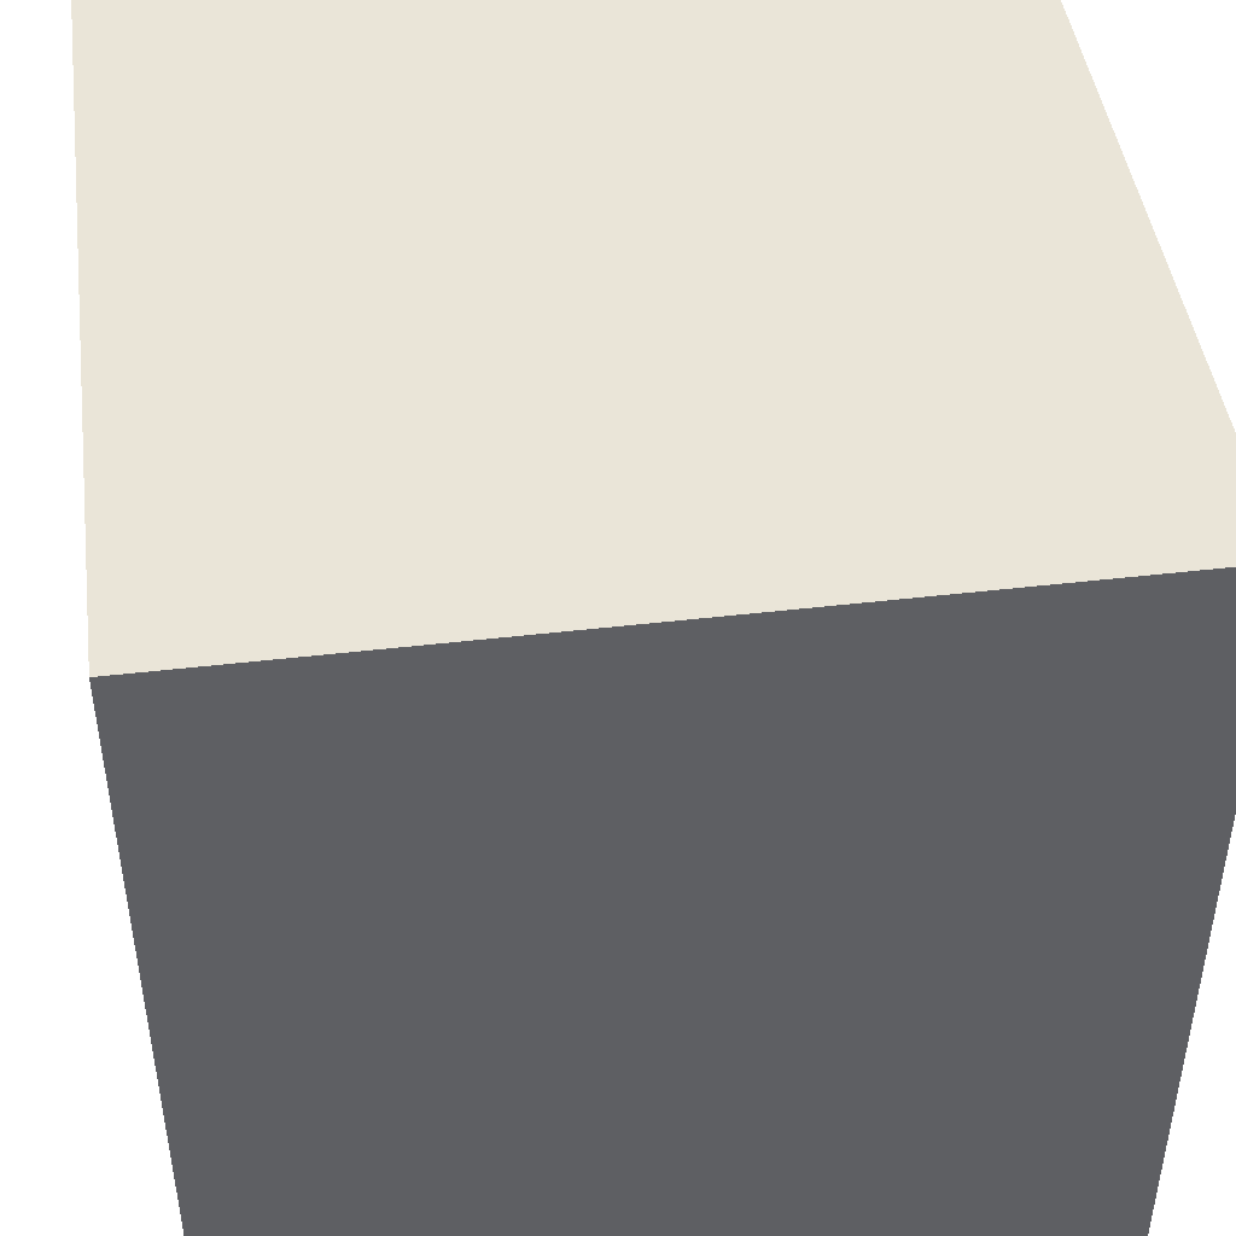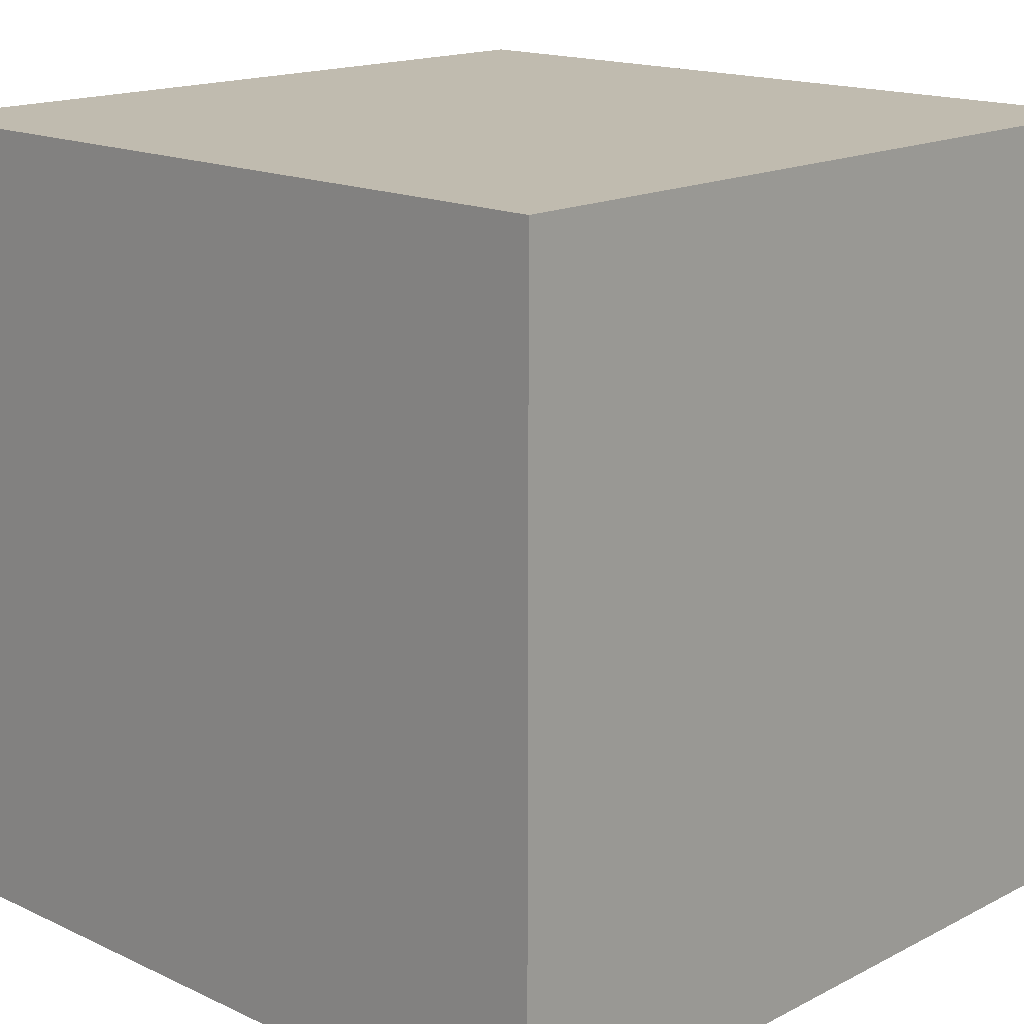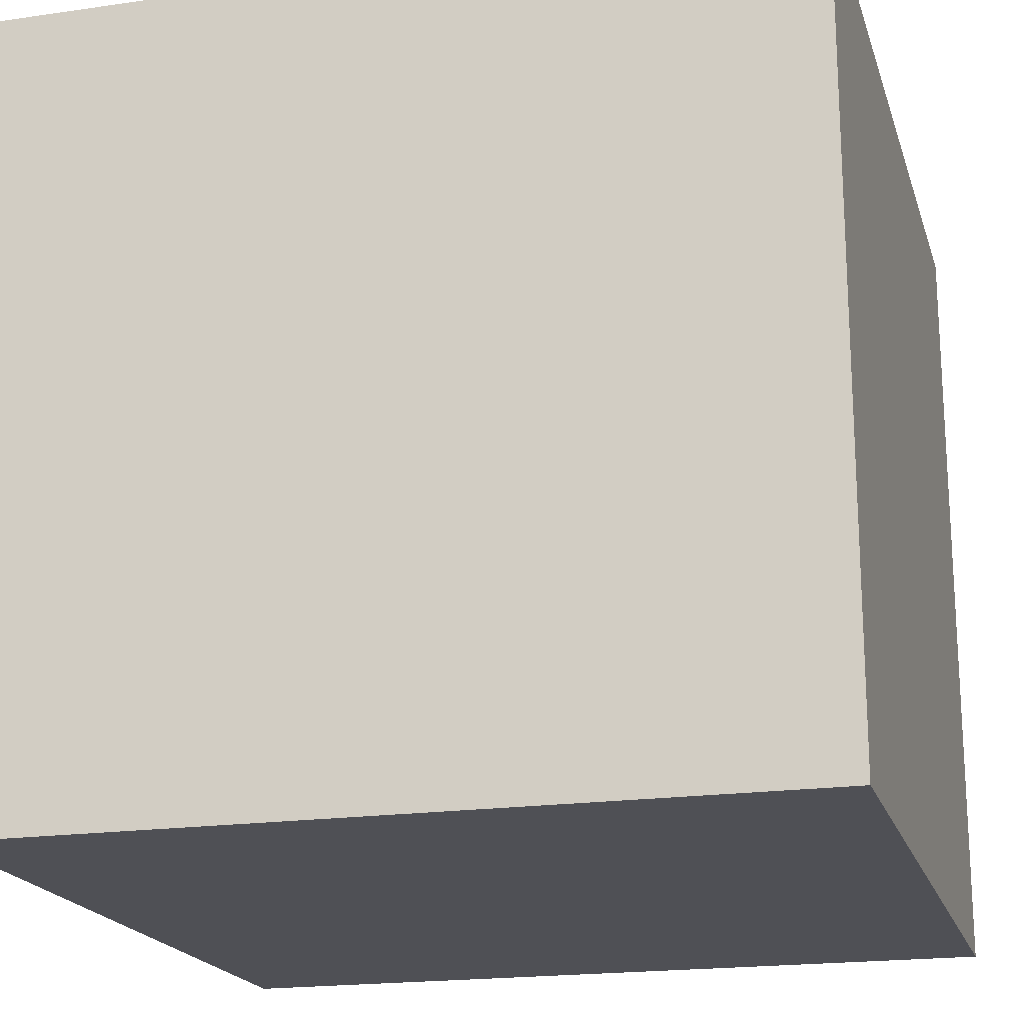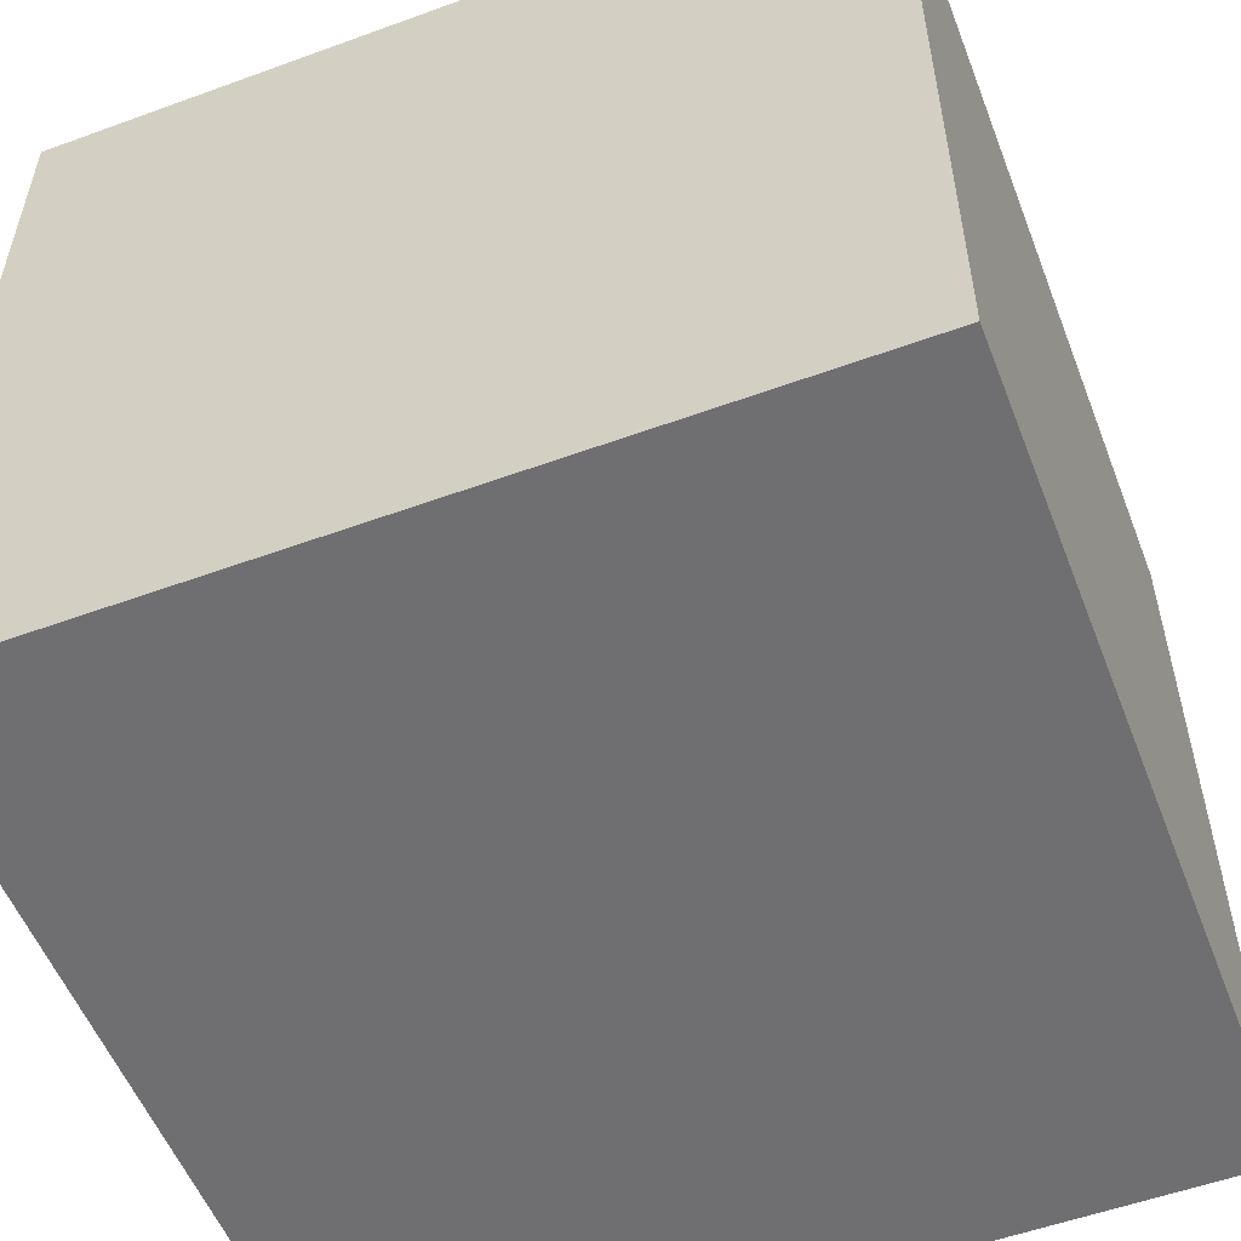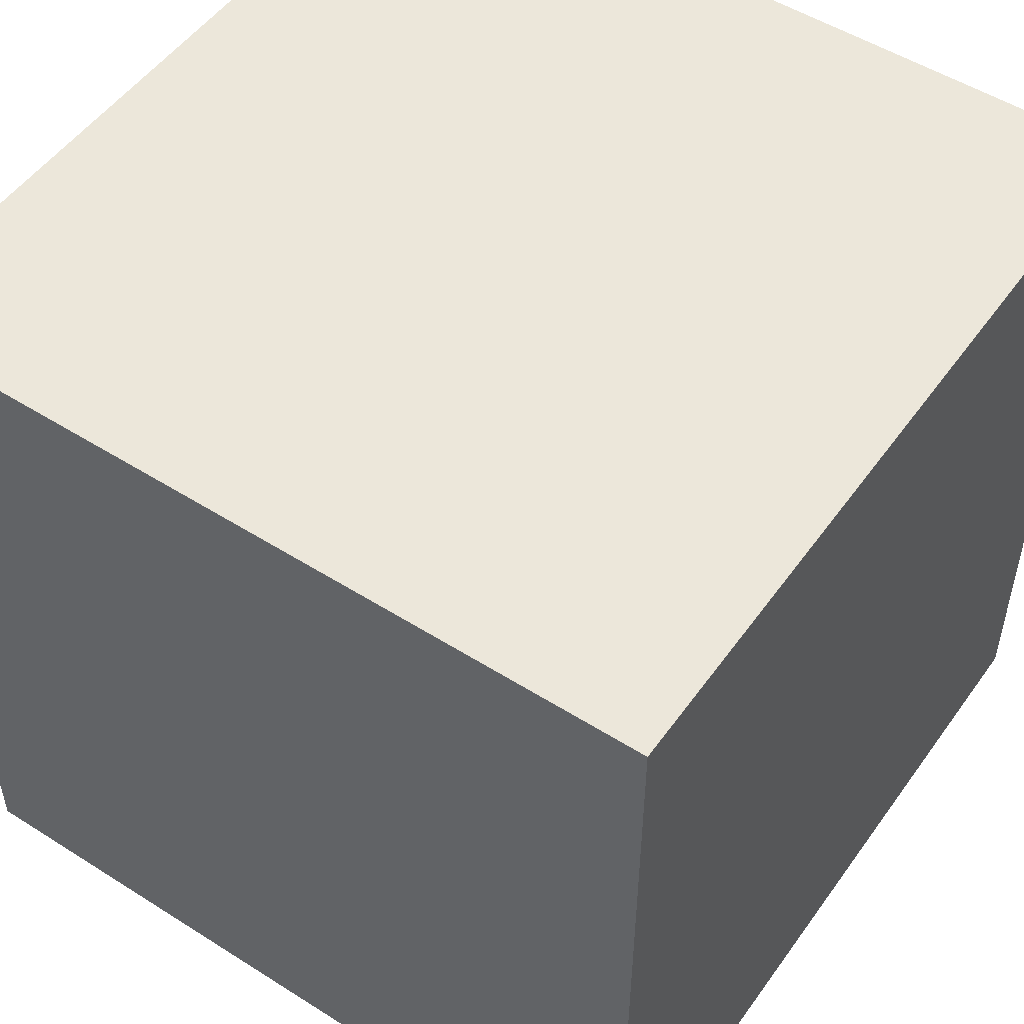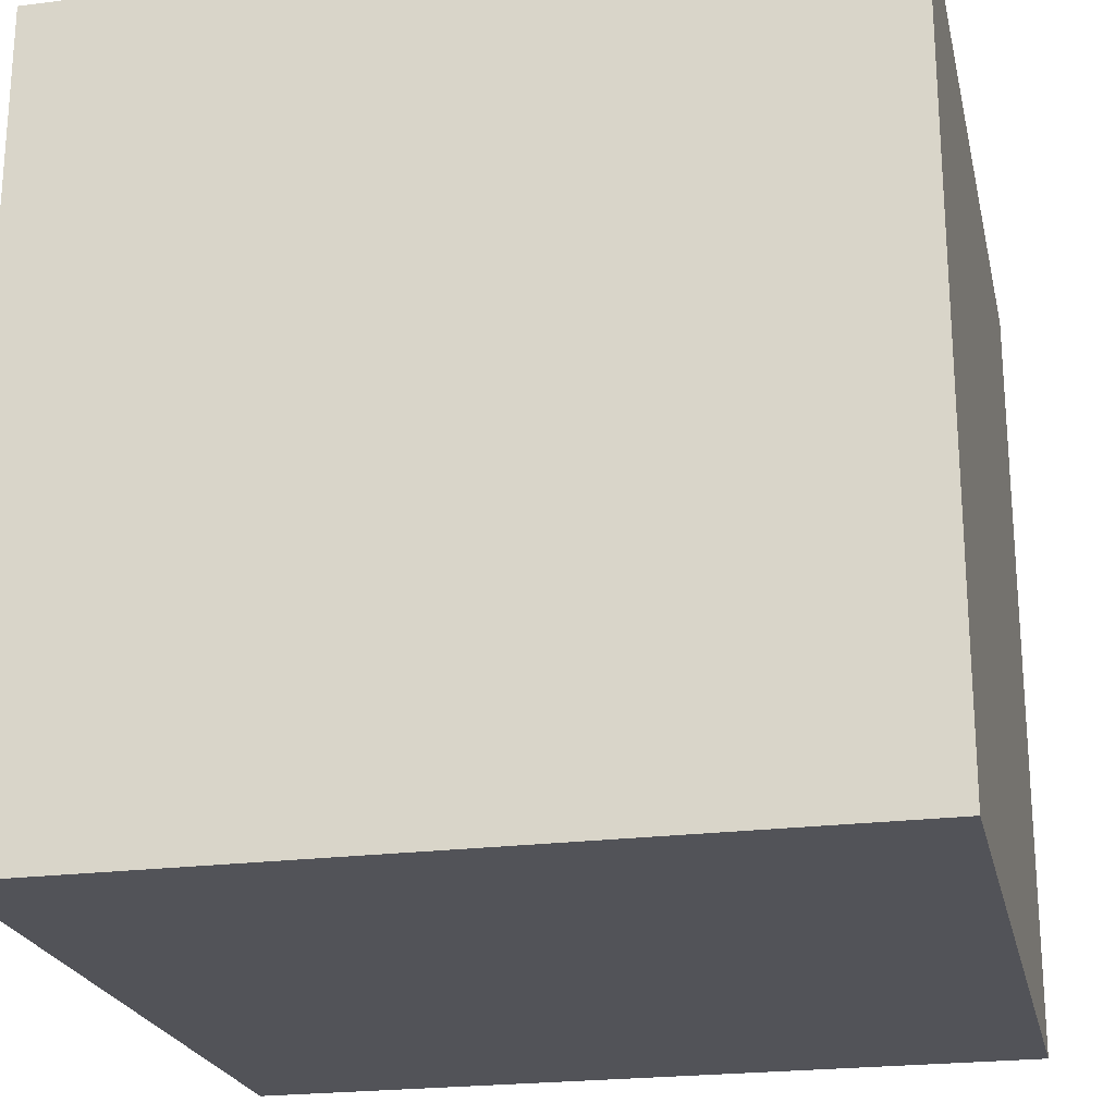
<metadata>
{"format":"obj","ext":"obj","renderer":"f3d","projection":"perspective","resolution":1024,"background":"white","views":[{"elev":45.3,"azim":172.3,"up":"+Y"},{"elev":16.2,"azim":-136.3,"up":"+Y"},{"elev":-19.4,"azim":-74.8,"up":"+Y"},{"elev":-54.7,"azim":-158.9,"up":"+Y"},{"elev":51.5,"azim":124.5,"up":"+Y"},{"elev":-22.6,"azim":-167.6,"up":"+Y"}]}
</metadata>
<code>
g Cube.247
v -1 -1 1
v -1 -1 -1
v -1 1 -1
v -1 1 1
v -1 -1 -1
v 1 -1 -1
v 1 1 -1
v -1 1 -1
v 1 -1 -1
v 1 -1 1
v 1 1 1
v 1 1 -1
v 1 -1 1
v -1 -1 1
v -1 1 1
v 1 1 1
v -1 -1 -1
v -1 -1 1
v 1 -1 1
v 1 -1 -1
v 1 1 -1
v 1 1 1
v -1 1 1
v -1 1 -1
g Cube.247_0
f 3 2 1
f 4 3 1
f 7 6 5
f 8 7 5
f 11 10 9
f 12 11 9
f 15 14 13
f 16 15 13
f 19 18 17
f 20 19 17
f 23 22 21
f 24 23 21

</code>
